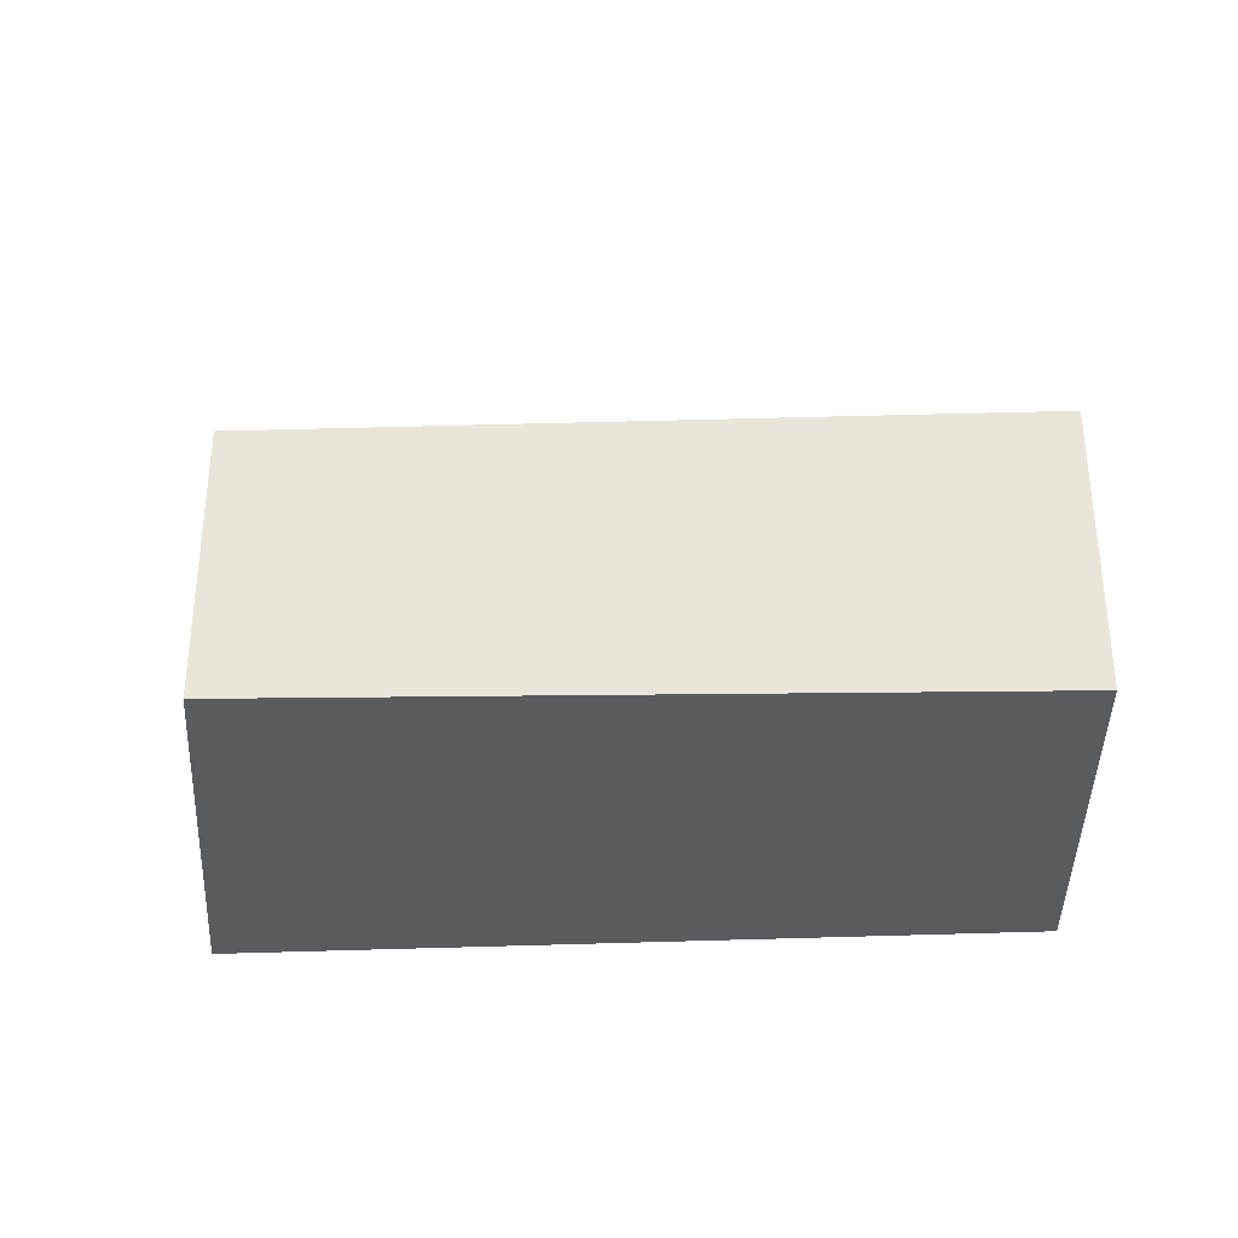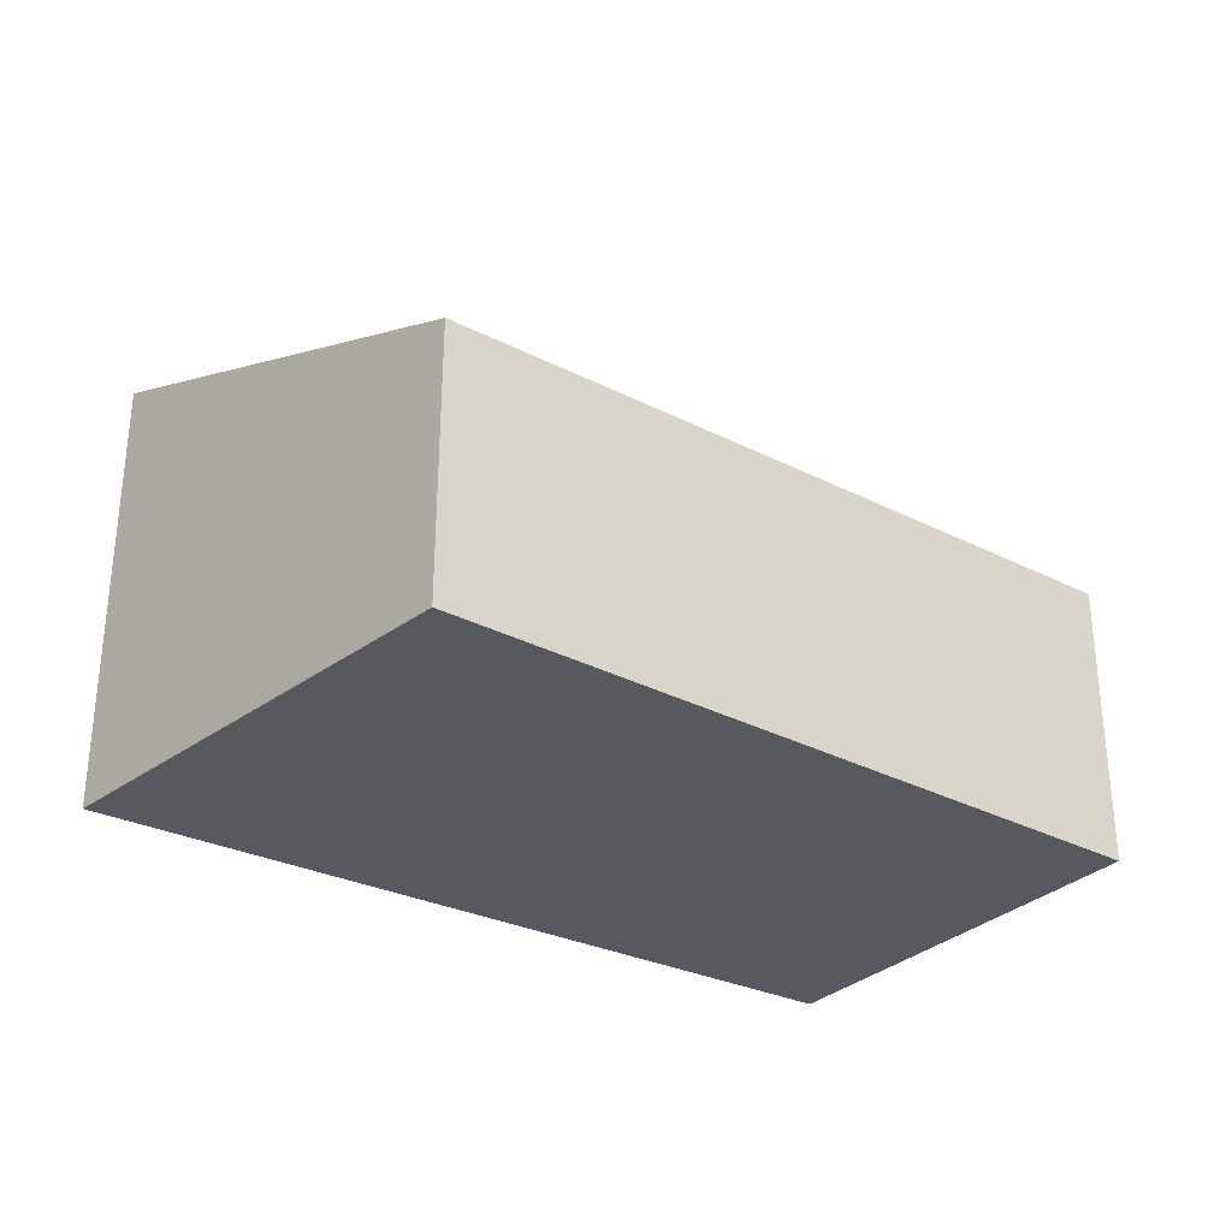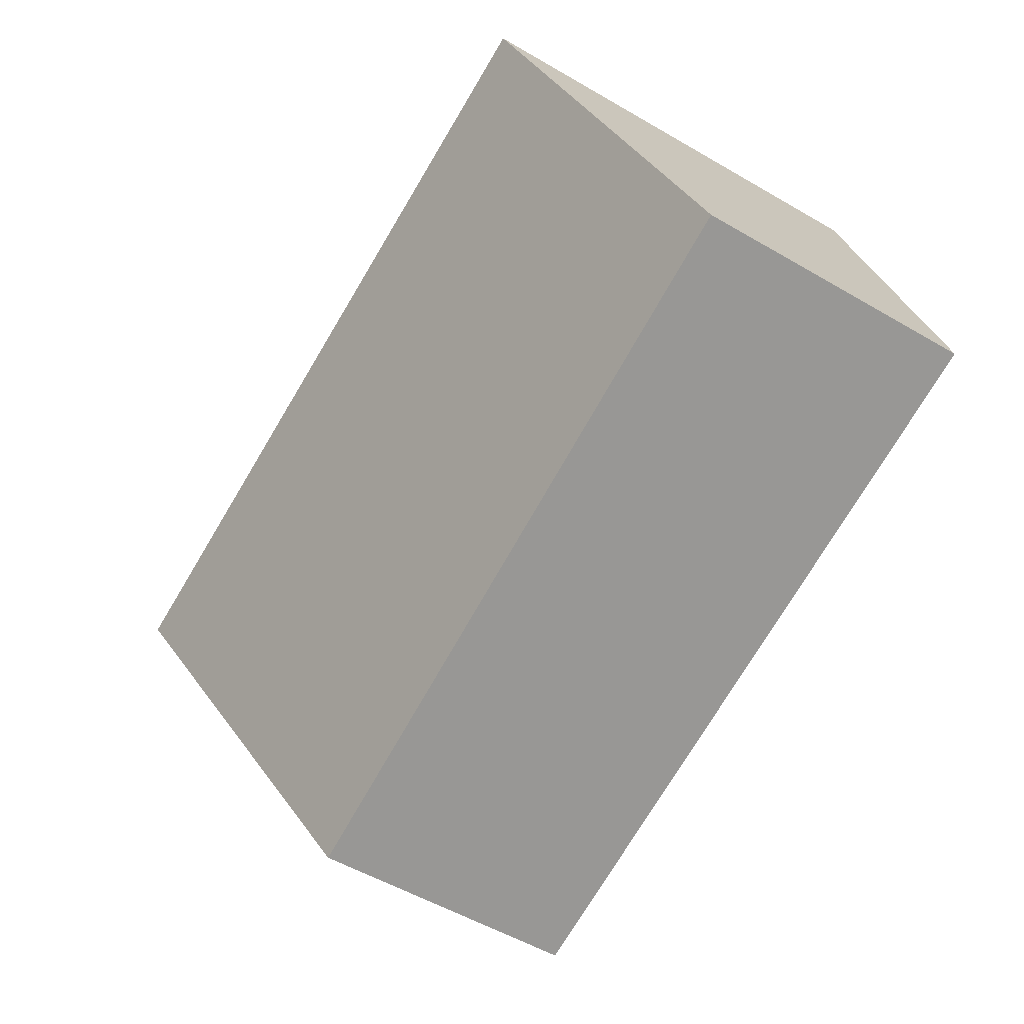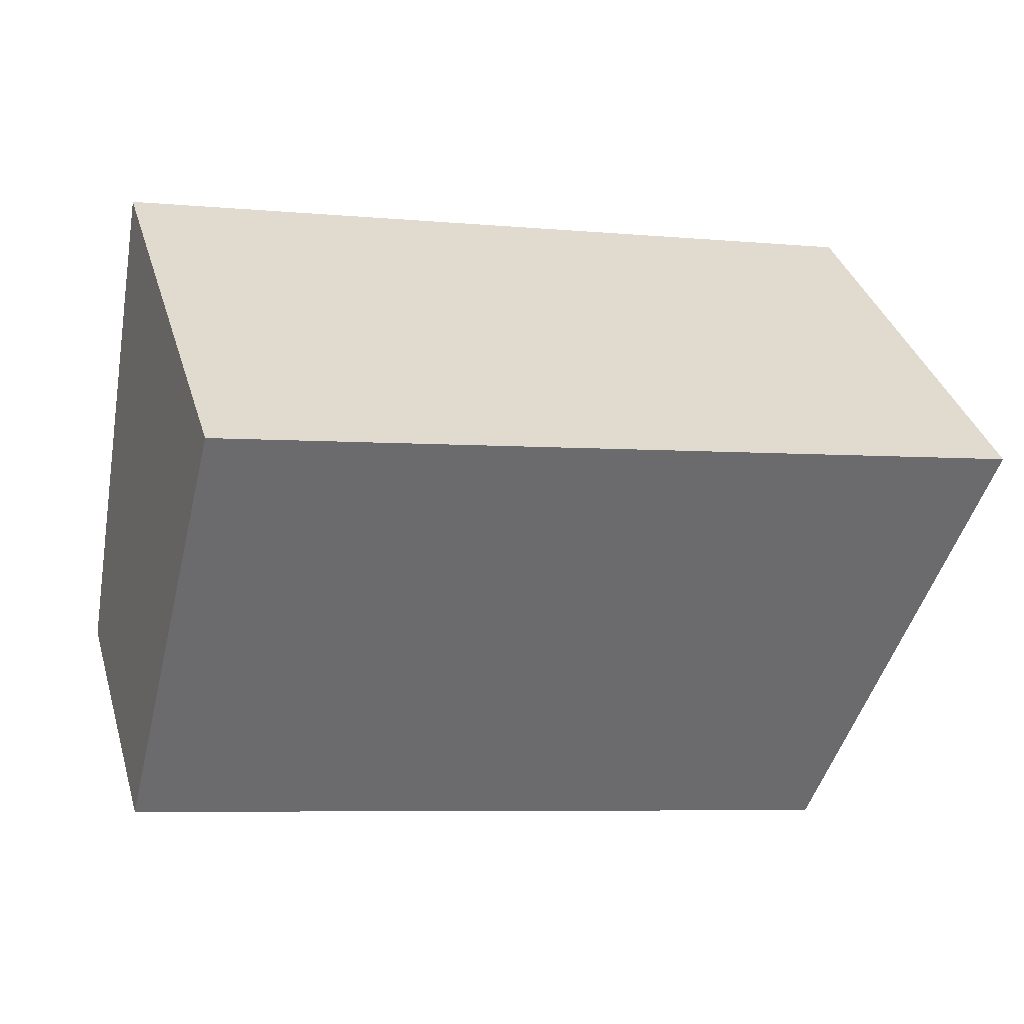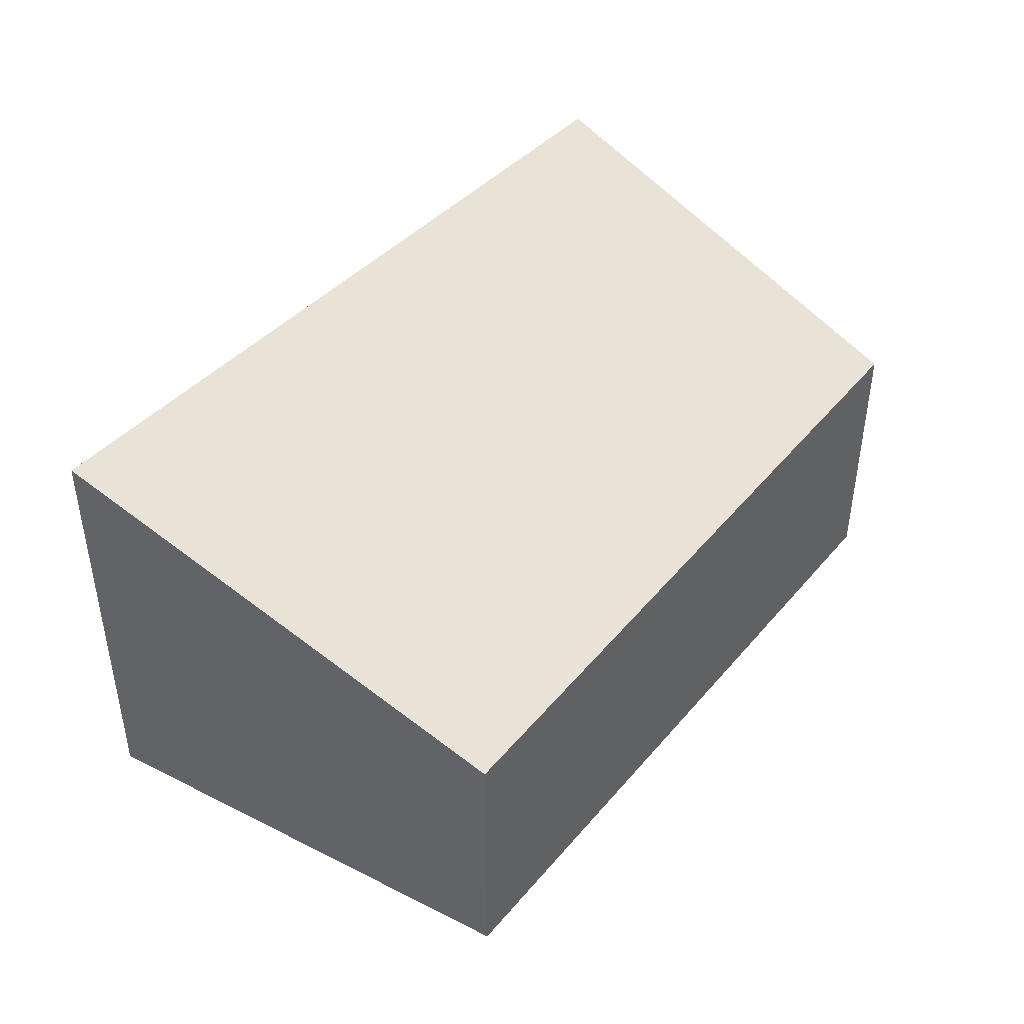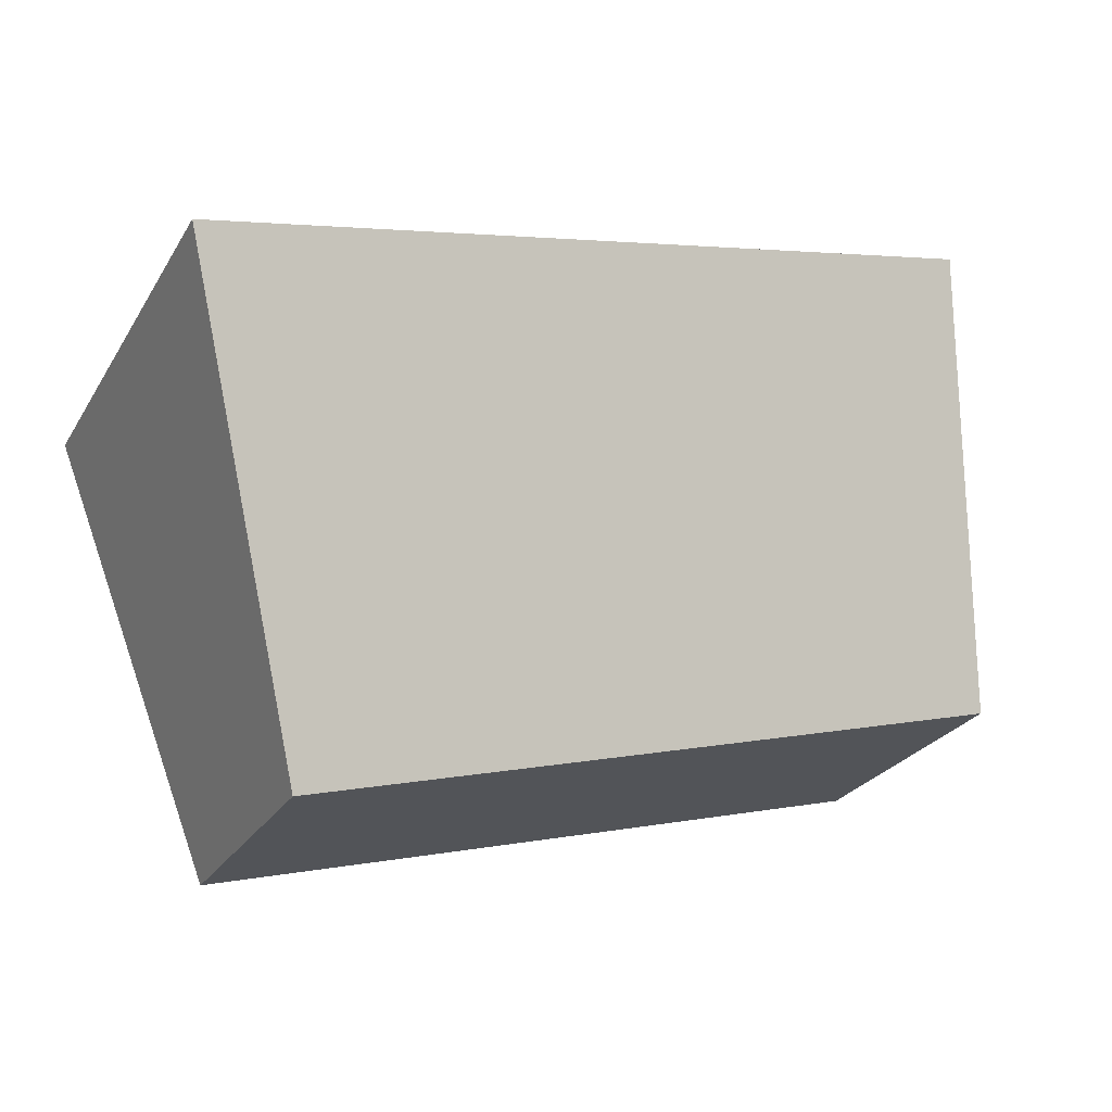
<metadata>
{"format":"obj","ext":"obj","renderer":"f3d","projection":"perspective","resolution":1024,"background":"white","views":[{"elev":-33.2,"azim":-163.7,"up":"+Y"},{"elev":-30.4,"azim":158.0,"up":"+Y"},{"elev":-54.7,"azim":-121.6,"up":"+Z"},{"elev":36.8,"azim":-16.2,"up":"+Z"},{"elev":44.0,"azim":142.2,"up":"+Y"},{"elev":-26.2,"azim":155.1,"up":"+Z"}]}
</metadata>
<code>
v  0.658 5.763 2.629
v  9.764 4.606 -2.671
v  0 4.77 2.921e-16
v  12.17 4.566 -3.329
v  12.21 4.606 -3.226
v  15.1 7.469 4.128
v  1.789 7.469 7.146
v  2.382 7.469 7.012
v  12.17 2.038e-16 -3.329
v  9.764 1.636e-16 -2.671
v  0 0 0
v  1.789 -4.376e-16 7.146
v  0.658 -1.61e-16 2.629
v  15.1 -2.528e-16 4.128
v  2.382 -4.294e-16 7.012
v  12.21 1.975e-16 -3.226
g defaultobject
f 1 2 3
f 2 1 4
f 4 1 5
f 5 1 6
f 6 1 7
f 6 7 8
f 9 2 4
f 2 9 3
f 3 9 10
f 3 10 11
f 11 1 3
f 1 11 7
f 7 11 12
f 12 11 13
f 12 8 7
f 8 12 6
f 6 12 14
f 14 12 15
f 14 5 6
f 5 14 16
f 5 16 4
f 4 16 9
f 10 13 11
f 13 10 12
f 12 10 9
f 12 9 16
f 12 16 14
f 12 14 15

</code>
